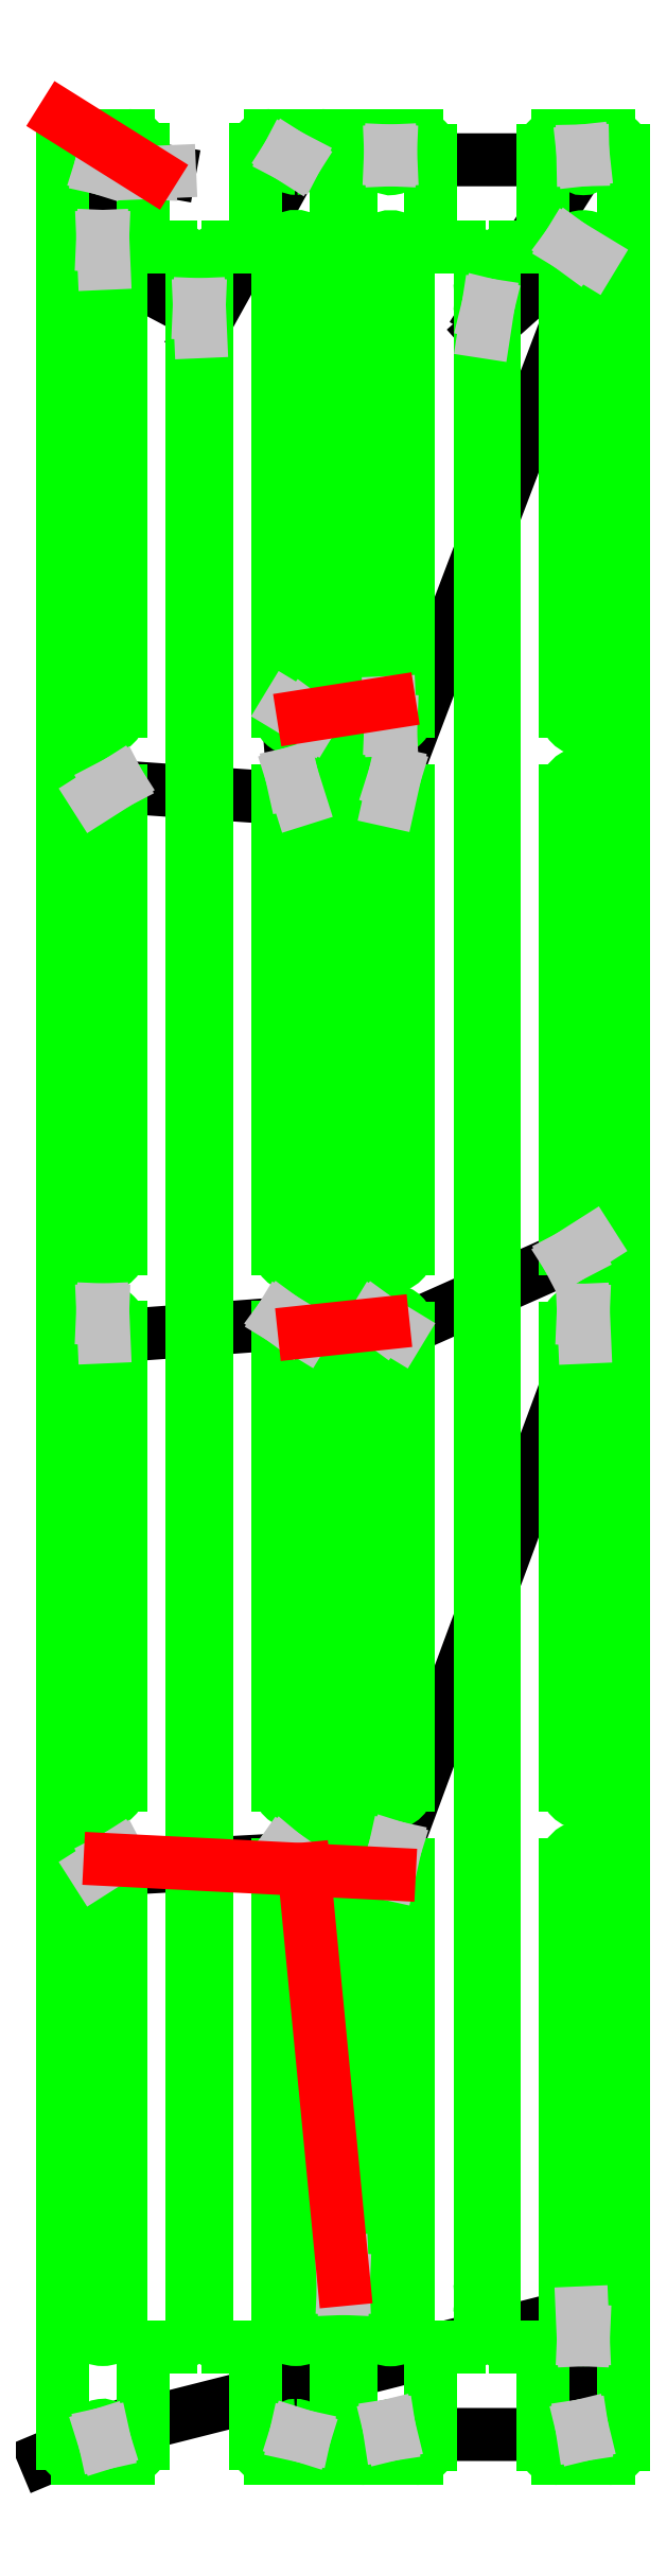
<metadata>
{"format":"dxf","ext":"dxf","renderer":"ezdxf+matplotlib","layout":"modelspace","background":"white","min_lineweight":24,"dpi":150}
</metadata>
<code>
0
SECTION
2
ENTITIES
0
LINE
8
0
10
-0.04133
20
0.05993
30
0
11
0.2781
21
0.1937
31
0
0
LINE
8
0
10
0.2822
20
0.1949
30
0
11
2.941
21
0.8684
31
0
0
LINE
8
0
10
2.95
20
0.7685
30
0
11
2.95
21
0.1933
31
0
0
LINE
8
0
10
2.945
20
0.1924
30
0
11
1.88
21
0.1933
31
0
0
LINE
8
0
10
1.875
20
0.1924
30
0
11
1.352
21
0.1923
31
0
0
LINE
8
0
10
1.353
20
0.1964
30
0
11
1.608
21
1.154
31
0
0
LINE
8
0
10
1.312
20
3.386
30
0
11
0.2389
21
3.326
31
0
0
LINE
8
0
10
1.888
20
3.404
30
0
11
2.954
21
6.285
31
0
0
LINE
8
0
10
2.945
20
6.385
30
0
11
2.989
21
6.808
31
0
0
LINE
8
0
10
2.907
20
6.751
30
0
11
1.924
21
6.313
31
0
0
LINE
8
0
10
1.311
20
6.363
30
0
11
0.2867
21
6.286
31
0
0
LINE
8
0
10
0.2779
20
6.386
30
0
11
0.2389
21
9.286
31
0
0
LINE
8
0
10
0.321
20
9.344
30
0
11
1.372
21
9.27
31
0
0
LINE
8
0
10
1.338
20
9.364
30
0
11
1.306
21
9.781
31
0
0
LINE
8
0
10
1.88
20
9.708
30
0
11
1.87
21
9.265
31
0
0
LINE
8
0
10
1.888
20
9.364
30
0
11
2.994
21
12.27
31
0
0
LINE
8
0
10
2.906
20
12.32
30
0
11
2.397
21
11.87
31
0
0
LINE
8
0
10
2.408
20
11.97
30
0
11
2.95
21
12.82
31
0
0
LINE
8
0
10
2.945
20
12.82
30
0
11
1.88
21
12.82
31
0
0
LINE
8
0
10
1.875
20
12.82
30
0
11
1.353
21
12.82
31
0
0
LINE
8
0
10
1.351
20
12.82
30
0
11
0.8227
21
11.87
31
0
0
LINE
8
0
10
0.814
20
11.97
30
0
11
0.2867
21
12.25
31
0
0
LINE
8
0
10
0.2779
20
12.35
30
0
11
0.278
21
12.82
31
0
0
LINE
8
0
10
0.2822
20
12.82
30
0
11
0.6514
21
12.76
31
0
0
ARC
8
3
10
0.2801
20
0.1943
30
0
40
0.04921
50
285
51
15
0
ARC
8
3
10
0.2801
20
0.1943
30
0
40
0.04921
50
15
51
180
0
ARC
8
3
10
0.2801
20
0.1943
30
0
40
0.04921
50
180
51
285
0
ARC
8
3
10
2.947
20
0.817
30
0
40
0.09843
50
270
51
3.859e-09
0
LINE
8
3
10
3.046
20
0.817
30
0
11
3.046
21
3.356
31
0
0
ARC
8
3
10
2.947
20
3.356
30
0
40
0.09843
50
360
51
180
0
LINE
8
3
10
2.849
20
3.356
30
0
11
2.849
21
0.817
31
0
0
ARC
8
3
10
2.947
20
0.817
30
0
40
0.09843
50
180
51
270
0
ARC
8
3
10
2.947
20
0.1928
30
0
40
0.04921
50
101.2
51
180
0
ARC
8
3
10
2.947
20
0.1928
30
0
40
0.04921
50
180
51
360
0
ARC
8
3
10
2.947
20
0.1928
30
0
40
0.04921
50
360
51
101.3
0
ARC
8
3
10
1.877
20
0.1928
30
0
40
0.04921
50
101.2
51
180
0
ARC
8
3
10
1.877
20
0.1928
30
0
40
0.04921
50
180
51
360
0
ARC
8
3
10
1.877
20
0.1928
30
0
40
0.04921
50
360
51
101.3
0
ARC
8
3
10
1.352
20
0.1943
30
0
40
0.04921
50
345
51
90
0
ARC
8
3
10
1.352
20
0.1943
30
0
40
0.04921
50
90
51
180
0
ARC
8
3
10
1.352
20
0.1943
30
0
40
0.04921
50
180
51
345
0
ARC
8
3
10
1.615
20
1.045
30
0
40
0.04118
50
270
51
3.859e-09
0
LINE
8
3
10
1.656
20
1.045
30
0
11
1.656
21
12
31
0
0
ARC
8
3
10
1.615
20
12
30
0
40
0.04118
50
360
51
180
0
LINE
8
3
10
1.574
20
12
30
0
11
1.574
21
1.045
31
0
0
ARC
8
3
10
1.615
20
1.045
30
0
40
0.04118
50
180
51
270
0
ARC
8
3
10
1.352
20
3.358
30
0
40
0.09843
50
142.5
51
180
0
LINE
8
3
10
1.254
20
3.358
30
0
11
1.254
21
0.8185
31
0
0
ARC
8
3
10
1.352
20
0.8185
30
0
40
0.09843
50
180
51
360
0
LINE
8
3
10
1.451
20
0.8185
30
0
11
1.451
21
3.358
31
0
0
ARC
8
3
10
1.352
20
3.358
30
0
40
0.09843
50
360
51
142.5
0
ARC
8
3
10
0.2801
20
3.358
30
0
40
0.09843
50
30
51
180
0
LINE
8
3
10
0.1817
20
3.358
30
0
11
0.1817
21
0.8185
31
0
0
ARC
8
3
10
0.2801
20
0.8185
30
0
40
0.09843
50
180
51
360
0
LINE
8
3
10
0.3786
20
0.8185
30
0
11
0.3786
21
3.358
31
0
0
ARC
8
3
10
0.2801
20
3.358
30
0
40
0.09843
50
360
51
30
0
ARC
8
3
10
1.877
20
3.356
30
0
40
0.09843
50
75
51
180
0
LINE
8
3
10
1.779
20
3.356
30
0
11
1.779
21
0.817
31
0
0
ARC
8
3
10
1.877
20
0.817
30
0
40
0.09843
50
180
51
360
0
LINE
8
3
10
1.976
20
0.817
30
0
11
1.976
21
3.356
31
0
0
ARC
8
3
10
1.877
20
3.356
30
0
40
0.09843
50
360
51
75
0
ARC
8
3
10
2.947
20
6.336
30
0
40
0.09843
50
90
51
180
0
LINE
8
3
10
2.849
20
6.336
30
0
11
2.849
21
3.797
31
0
0
ARC
8
3
10
2.947
20
3.797
30
0
40
0.09843
50
180
51
360
0
LINE
8
3
10
3.046
20
3.797
30
0
11
3.046
21
6.336
31
0
0
ARC
8
3
10
2.947
20
6.336
30
0
40
0.09843
50
360
51
90
0
ARC
8
3
10
2.947
20
6.777
30
0
40
0.09843
50
210
51
5.145e-09
0
LINE
8
3
10
3.046
20
6.777
30
0
11
3.046
21
9.316
31
0
0
ARC
8
3
10
2.947
20
9.316
30
0
40
0.09843
50
360
51
180
0
LINE
8
3
10
2.849
20
9.316
30
0
11
2.849
21
6.777
31
0
0
ARC
8
3
10
2.947
20
6.777
30
0
40
0.09843
50
180
51
210
0
ARC
8
3
10
1.877
20
6.336
30
0
40
0.09843
50
146.2
51
180
0
LINE
8
3
10
1.779
20
6.336
30
0
11
1.779
21
3.797
31
0
0
ARC
8
3
10
1.877
20
3.797
30
0
40
0.09843
50
180
51
360
0
LINE
8
3
10
1.976
20
3.797
30
0
11
1.976
21
6.336
31
0
0
ARC
8
3
10
1.877
20
6.336
30
0
40
0.09843
50
360
51
146.3
0
ARC
8
3
10
1.352
20
6.338
30
0
40
0.09843
50
146.2
51
180
0
LINE
8
3
10
1.254
20
6.338
30
0
11
1.254
21
3.798
31
0
0
ARC
8
3
10
1.352
20
3.798
30
0
40
0.09843
50
180
51
360
0
LINE
8
3
10
1.451
20
3.798
30
0
11
1.451
21
6.338
31
0
0
ARC
8
3
10
1.352
20
6.338
30
0
40
0.09843
50
360
51
146.3
0
ARC
8
3
10
0.2801
20
6.338
30
0
40
0.09843
50
90
51
180
0
LINE
8
3
10
0.1817
20
6.338
30
0
11
0.1817
21
3.798
31
0
0
ARC
8
3
10
0.2801
20
3.798
30
0
40
0.09843
50
180
51
360
0
LINE
8
3
10
0.3786
20
3.798
30
0
11
0.3786
21
6.338
31
0
0
ARC
8
3
10
0.2801
20
6.338
30
0
40
0.09843
50
360
51
90
0
ARC
8
3
10
0.2801
20
9.318
30
0
40
0.09843
50
30
51
180
0
LINE
8
3
10
0.1817
20
9.318
30
0
11
0.1817
21
6.778
31
0
0
ARC
8
3
10
0.2801
20
6.778
30
0
40
0.09843
50
180
51
360
0
LINE
8
3
10
0.3786
20
6.778
30
0
11
0.3786
21
9.318
31
0
0
ARC
8
3
10
0.2801
20
9.318
30
0
40
0.09843
50
360
51
30
0
ARC
8
3
10
1.352
20
9.318
30
0
40
0.09843
50
105
51
180
0
LINE
8
3
10
1.254
20
9.318
30
0
11
1.254
21
6.778
31
0
0
ARC
8
3
10
1.352
20
6.778
30
0
40
0.09843
50
180
51
360
0
LINE
8
3
10
1.451
20
6.778
30
0
11
1.451
21
9.318
31
0
0
ARC
8
3
10
1.352
20
9.318
30
0
40
0.09843
50
360
51
105
0
ARC
8
3
10
1.352
20
9.758
30
0
40
0.09843
50
326.2
51
3.477e-09
0
LINE
8
3
10
1.451
20
9.758
30
0
11
1.451
21
12.3
31
0
0
ARC
8
3
10
1.352
20
12.3
30
0
40
0.09843
50
360
51
180
0
LINE
8
3
10
1.254
20
12.3
30
0
11
1.254
21
9.758
31
0
0
ARC
8
3
10
1.352
20
9.758
30
0
40
0.09843
50
180
51
326.3
0
ARC
8
3
10
1.877
20
9.757
30
0
40
0.09843
50
270
51
3.859e-09
0
LINE
8
3
10
1.976
20
9.757
30
0
11
1.976
21
12.3
31
0
0
ARC
8
3
10
1.877
20
12.3
30
0
40
0.09843
50
360
51
180
0
LINE
8
3
10
1.779
20
12.3
30
0
11
1.779
21
9.757
31
0
0
ARC
8
3
10
1.877
20
9.757
30
0
40
0.09843
50
180
51
270
0
ARC
8
3
10
1.877
20
9.316
30
0
40
0.09843
50
75
51
180
0
LINE
8
3
10
1.779
20
9.316
30
0
11
1.779
21
6.777
31
0
0
ARC
8
3
10
1.877
20
6.777
30
0
40
0.09843
50
180
51
360
0
LINE
8
3
10
1.976
20
6.777
30
0
11
1.976
21
9.316
31
0
0
ARC
8
3
10
1.877
20
9.316
30
0
40
0.09843
50
360
51
75
0
ARC
8
3
10
2.947
20
12.3
30
0
40
0.09843
50
146.2
51
180
0
LINE
8
3
10
2.849
20
12.3
30
0
11
2.849
21
9.757
31
0
0
ARC
8
3
10
2.947
20
9.757
30
0
40
0.09843
50
180
51
360
0
LINE
8
3
10
3.046
20
9.757
30
0
11
3.046
21
12.3
31
0
0
ARC
8
3
10
2.947
20
12.3
30
0
40
0.09843
50
360
51
146.3
0
ARC
8
3
10
2.412
20
11.98
30
0
40
0.03877
50
78.75
51
180
0
LINE
8
3
10
2.374
20
11.98
30
0
11
2.374
21
1.032
31
0
0
ARC
8
3
10
2.412
20
1.032
30
0
40
0.03877
50
180
51
360
0
LINE
8
3
10
2.451
20
1.032
30
0
11
2.451
21
11.98
31
0
0
ARC
8
3
10
2.412
20
11.98
30
0
40
0.03877
50
360
51
78.75
0
ARC
8
3
10
2.947
20
12.82
30
0
40
0.04921
50
93.75
51
180
0
ARC
8
3
10
2.947
20
12.82
30
0
40
0.04921
50
180
51
360
0
ARC
8
3
10
2.947
20
12.82
30
0
40
0.04921
50
360
51
93.75
0
ARC
8
3
10
1.877
20
12.82
30
0
40
0.04921
50
90
51
195
0
ARC
8
3
10
1.877
20
12.82
30
0
40
0.04921
50
195
51
5.145e-09
0
ARC
8
3
10
1.877
20
12.82
30
0
40
0.04921
50
360
51
90
0
ARC
8
3
10
1.352
20
12.82
30
0
40
0.04921
50
150
51
270
0
ARC
8
3
10
1.352
20
12.82
30
0
40
0.04921
50
270
51
3.859e-09
0
ARC
8
3
10
1.352
20
12.82
30
0
40
0.04921
50
360
51
150
0
ARC
8
3
10
0.8162
20
11.98
30
0
40
0.03984
50
90
51
180
0
LINE
8
3
10
0.7763
20
11.98
30
0
11
0.7763
21
1.091
31
0
0
ARC
8
3
10
0.8162
20
1.091
30
0
40
0.03984
50
180
51
360
0
LINE
8
3
10
0.856
20
1.091
30
0
11
0.856
21
11.98
31
0
0
ARC
8
3
10
0.8162
20
11.98
30
0
40
0.03984
50
360
51
90
0
ARC
8
3
10
0.2801
20
12.3
30
0
40
0.09843
50
90
51
180
0
LINE
8
3
10
0.1817
20
12.3
30
0
11
0.1817
21
9.758
31
0
0
ARC
8
3
10
0.2801
20
9.758
30
0
40
0.09843
50
180
51
360
0
LINE
8
3
10
0.3786
20
9.758
30
0
11
0.3786
21
12.3
31
0
0
ARC
8
3
10
0.2801
20
12.3
30
0
40
0.09843
50
360
51
90
0
ARC
8
3
10
0.2801
20
12.82
30
0
40
0.04921
50
255
51
7.184e-09
0
ARC
8
3
10
0.2801
20
12.82
30
0
40
0.04921
50
360
51
180
0
ARC
8
3
10
0.2801
20
12.82
30
0
40
0.04921
50
180
51
255
0
LINE
8
3
10
0.5016
20
12.75
30
0
11
0.5016
21
12.36
31
0
0
ARC
8
3
10
0.5296
20
12.36
30
0
40
0.028
50
180
51
270
0
LINE
8
3
10
0.5296
20
12.34
30
0
11
0.6582
21
12.34
31
0
0
ARC
8
3
10
0.6582
20
12.22
30
0
40
0.1181
50
360
51
90
0
LINE
8
3
10
0.7763
20
12.22
30
0
11
0.7763
21
12.14
31
0
0
ARC
8
3
10
0.8162
20
12.14
30
0
40
0.03984
50
180
51
360
0
LINE
8
3
10
0.856
20
12.14
30
0
11
0.856
21
12.22
31
0
0
ARC
8
3
10
0.9741
20
12.22
30
0
40
0.1181
50
90
51
180
0
LINE
8
3
10
0.9741
20
12.34
30
0
11
1.103
21
12.34
31
0
0
ARC
8
3
10
1.103
20
12.36
30
0
40
0.028
50
270
51
360
0
LINE
8
3
10
1.131
20
12.36
30
0
11
1.131
21
12.88
31
0
0
ARC
8
3
10
1.209
20
12.88
30
0
40
0.07874
50
90
51
180
0
LINE
8
3
10
1.209
20
12.96
30
0
11
1.495
21
12.96
31
0
0
ARC
8
3
10
1.495
20
12.88
30
0
40
0.07874
50
7.532e-12
51
90
0
LINE
8
3
10
1.574
20
12.88
30
0
11
1.574
21
12.14
31
0
0
ARC
8
3
10
1.615
20
12.14
30
0
40
0.04118
50
180
51
360
0
LINE
8
3
10
1.656
20
12.14
30
0
11
1.656
21
12.88
31
0
0
ARC
8
3
10
1.735
20
12.88
30
0
40
0.07874
50
90
51
180
0
LINE
8
3
10
1.735
20
12.95
30
0
11
2.02
21
12.95
31
0
0
ARC
8
3
10
2.02
20
12.88
30
0
40
0.07874
50
360
51
90
0
LINE
8
3
10
2.099
20
12.88
30
0
11
2.099
21
12.36
31
0
0
ARC
8
3
10
2.127
20
12.36
30
0
40
0.028
50
180
51
270
0
LINE
8
3
10
2.127
20
12.34
30
0
11
2.256
21
12.34
31
0
0
ARC
8
3
10
2.256
20
12.22
30
0
40
0.1181
50
360
51
90
0
LINE
8
3
10
2.374
20
12.22
30
0
11
2.374
21
12.14
31
0
0
ARC
8
3
10
2.412
20
12.14
30
0
40
0.03877
50
180
51
360
0
LINE
8
3
10
2.451
20
12.14
30
0
11
2.451
21
12.22
31
0
0
ARC
8
3
10
2.569
20
12.22
30
0
40
0.1181
50
90
51
180
0
LINE
8
3
10
2.569
20
12.34
30
0
11
2.698
21
12.34
31
0
0
ARC
8
3
10
2.698
20
12.36
30
0
40
0.028
50
270
51
2.161e-11
0
LINE
8
3
10
2.726
20
12.36
30
0
11
2.726
21
12.88
31
0
0
ARC
8
3
10
2.805
20
12.88
30
0
40
0.07874
50
90
51
180
0
LINE
8
3
10
2.805
20
12.95
30
0
11
3.09
21
12.95
31
0
0
ARC
8
3
10
3.09
20
12.88
30
0
40
0.07874
50
360
51
90
0
LINE
8
3
10
3.169
20
12.88
30
0
11
3.169
21
0.1387
31
0
0
ARC
8
3
10
3.09
20
0.1387
30
0
40
0.07874
50
270
51
360
0
LINE
8
3
10
3.09
20
0.05993
30
0
11
2.805
21
0.05993
31
0
0
ARC
8
3
10
2.805
20
0.1387
30
0
40
0.07874
50
180
51
270
0
LINE
8
3
10
2.726
20
0.1387
30
0
11
2.726
21
0.6512
31
0
0
ARC
8
3
10
2.698
20
0.6512
30
0
40
0.028
50
7.086e-12
51
90
0
LINE
8
3
10
2.698
20
0.6792
30
0
11
2.569
21
0.6792
31
0
0
ARC
8
3
10
2.569
20
0.7973
30
0
40
0.1181
50
180
51
270
0
LINE
8
3
10
2.451
20
0.7973
30
0
11
2.451
21
0.8688
31
0
0
ARC
8
3
10
2.412
20
0.8688
30
0
40
0.03877
50
360
51
180
0
LINE
8
3
10
2.374
20
0.8688
30
0
11
2.374
21
0.7973
31
0
0
ARC
8
3
10
2.256
20
0.7973
30
0
40
0.1181
50
270
51
1.535e-13
0
LINE
8
3
10
2.256
20
0.6792
30
0
11
2.127
21
0.6792
31
0
0
ARC
8
3
10
2.127
20
0.6512
30
0
40
0.028
50
90
51
180
0
LINE
8
3
10
2.099
20
0.6512
30
0
11
2.099
21
0.1387
31
0
0
ARC
8
3
10
2.02
20
0.1387
30
0
40
0.07874
50
270
51
360
0
LINE
8
3
10
2.02
20
0.05993
30
0
11
1.735
21
0.05993
31
0
0
ARC
8
3
10
1.735
20
0.1387
30
0
40
0.07874
50
180
51
270
0
LINE
8
3
10
1.656
20
0.1387
30
0
11
1.656
21
0.9034
31
0
0
ARC
8
3
10
1.615
20
0.9034
30
0
40
0.04118
50
360
51
180
0
LINE
8
3
10
1.574
20
0.9034
30
0
11
1.574
21
0.1402
31
0
0
ARC
8
3
10
1.495
20
0.1402
30
0
40
0.07874
50
270
51
2.749e-12
0
LINE
8
3
10
1.495
20
0.06147
30
0
11
1.209
21
0.06147
31
0
0
ARC
8
3
10
1.209
20
0.1402
30
0
40
0.07874
50
180
51
270
0
LINE
8
3
10
1.131
20
0.1402
30
0
11
1.131
21
0.6527
31
0
0
ARC
8
3
10
1.103
20
0.6527
30
0
40
0.028
50
360
51
90
0
LINE
8
3
10
1.103
20
0.6807
30
0
11
0.9741
21
0.6807
31
0
0
ARC
8
3
10
0.9741
20
0.7988
30
0
40
0.1181
50
180
51
270
0
LINE
8
3
10
0.856
20
0.7988
30
0
11
0.856
21
0.9284
31
0
0
ARC
8
3
10
0.8162
20
0.9284
30
0
40
0.03984
50
360
51
180
0
LINE
8
3
10
0.7763
20
0.9284
30
0
11
0.7763
21
0.7988
31
0
0
ARC
8
3
10
0.6582
20
0.7988
30
0
40
0.1181
50
270
51
1.535e-13
0
LINE
8
3
10
0.6582
20
0.6807
30
0
11
0.5296
21
0.6807
31
0
0
ARC
8
3
10
0.5296
20
0.6527
30
0
40
0.028
50
90
51
180
0
LINE
8
3
10
0.5016
20
0.6527
30
0
11
0.5016
21
0.1402
31
0
0
ARC
8
3
10
0.4228
20
0.1402
30
0
40
0.07874
50
270
51
2.749e-12
0
LINE
8
3
10
0.4228
20
0.06147
30
0
11
0.1374
21
0.06147
31
0
0
ARC
8
3
10
0.1374
20
0.1402
30
0
40
0.07874
50
180
51
270
0
LINE
8
3
10
0.05867
20
0.1402
30
0
11
0.05867
21
12.88
31
0
0
ARC
8
3
10
0.1374
20
12.88
30
0
40
0.07874
50
90
51
180
0
LINE
8
3
10
0.1374
20
12.96
30
0
11
0.4228
21
12.96
31
0
0
ARC
8
3
10
0.4228
20
12.88
30
0
40
0.07874
50
7.532e-12
51
90
0
LINE
8
3
10
0.5016
20
12.88
30
0
11
0.5016
21
12.75
31
0
0
LINE
8
9
10
0.2781
20
0.1937
30
0
11
0.2929
21
0.1468
31
0
0
LINE
8
9
10
0.2929
20
0.1468
30
0
11
0.2822
21
0.1949
31
0
0
LINE
8
9
10
2.941
20
0.8684
30
0
11
2.947
21
0.7185
31
0
0
LINE
8
9
10
2.947
20
0.7185
30
0
11
2.95
21
0.7685
31
0
0
LINE
8
9
10
2.95
20
0.1933
30
0
11
2.938
21
0.2411
31
0
0
LINE
8
9
10
2.938
20
0.2411
30
0
11
2.945
21
0.1924
31
0
0
LINE
8
9
10
1.88
20
0.1933
30
0
11
1.868
21
0.2411
31
0
0
LINE
8
9
10
1.868
20
0.2411
30
0
11
1.875
21
0.1924
31
0
0
LINE
8
9
10
1.352
20
0.1923
30
0
11
1.4
21
0.1816
31
0
0
LINE
8
9
10
1.4
20
0.1816
30
0
11
1.353
21
0.1964
31
0
0
LINE
8
9
10
1.608
20
1.154
30
0
11
1.615
21
1.004
31
0
0
LINE
8
9
10
1.615
20
1.004
30
0
11
1.617
21
1.054
31
0
0
LINE
8
9
10
1.397
20
3.332
30
0
11
1.274
21
3.418
31
0
0
LINE
8
9
10
1.274
20
3.418
30
0
11
1.312
21
3.386
31
0
0
LINE
8
9
10
0.2389
20
3.326
30
0
11
0.3654
21
3.407
31
0
0
LINE
8
9
10
0.3654
20
3.407
30
0
11
0.321
21
3.384
31
0
0
LINE
8
9
10
1.87
20
3.305
30
0
11
1.903
21
3.451
31
0
0
LINE
8
9
10
1.903
20
3.451
30
0
11
1.888
21
3.404
31
0
0
LINE
8
9
10
2.954
20
6.285
30
0
11
2.947
21
6.435
31
0
0
LINE
8
9
10
2.947
20
6.435
30
0
11
2.945
21
6.385
31
0
0
LINE
8
9
10
2.989
20
6.808
30
0
11
2.862
21
6.728
31
0
0
LINE
8
9
10
2.862
20
6.728
30
0
11
2.907
21
6.751
31
0
0
LINE
8
9
10
1.924
20
6.313
30
0
11
1.796
21
6.391
31
0
0
LINE
8
9
10
1.796
20
6.391
30
0
11
1.836
21
6.361
31
0
0
LINE
8
9
10
1.399
20
6.315
30
0
11
1.27
21
6.392
31
0
0
LINE
8
9
10
1.27
20
6.392
30
0
11
1.311
21
6.363
31
0
0
LINE
8
9
10
0.2867
20
6.286
30
0
11
0.2801
21
6.436
31
0
0
LINE
8
9
10
0.2801
20
6.436
30
0
11
0.2779
21
6.386
31
0
0
LINE
8
9
10
0.2389
20
9.286
30
0
11
0.3654
21
9.367
31
0
0
LINE
8
9
10
0.3654
20
9.367
30
0
11
0.321
21
9.344
31
0
0
LINE
8
9
10
1.372
20
9.27
30
0
11
1.327
21
9.413
31
0
0
LINE
8
9
10
1.327
20
9.413
30
0
11
1.338
21
9.364
31
0
0
LINE
8
9
10
1.306
20
9.781
30
0
11
1.434
21
9.704
31
0
0
LINE
8
9
10
1.434
20
9.704
30
0
11
1.394
21
9.733
31
0
0
LINE
8
9
10
1.871
20
9.808
30
0
11
1.877
21
9.658
31
0
0
LINE
8
9
10
1.877
20
9.658
30
0
11
1.88
21
9.708
31
0
0
LINE
8
9
10
1.87
20
9.265
30
0
11
1.903
21
9.411
31
0
0
LINE
8
9
10
1.903
20
9.411
30
0
11
1.888
21
9.364
31
0
0
LINE
8
9
10
2.994
20
12.27
30
0
11
2.866
21
12.35
31
0
0
LINE
8
9
10
2.866
20
12.35
30
0
11
2.906
21
12.32
31
0
0
LINE
8
9
10
2.397
20
11.87
30
0
11
2.42
21
12.02
31
0
0
LINE
8
9
10
2.42
20
12.02
30
0
11
2.408
21
11.97
31
0
0
LINE
8
9
10
2.95
20
12.82
30
0
11
2.944
21
12.87
31
0
0
LINE
8
9
10
2.944
20
12.87
30
0
11
2.945
21
12.82
31
0
0
LINE
8
9
10
1.88
20
12.82
30
0
11
1.877
21
12.87
31
0
0
LINE
8
9
10
1.877
20
12.87
30
0
11
1.875
21
12.82
31
0
0
LINE
8
9
10
1.353
20
12.82
30
0
11
1.31
21
12.85
31
0
0
LINE
8
9
10
1.31
20
12.85
30
0
11
1.351
21
12.82
31
0
0
LINE
8
9
10
0.8227
20
11.87
30
0
11
0.8162
21
12.02
31
0
0
LINE
8
9
10
0.8162
20
12.02
30
0
11
0.814
21
11.97
31
0
0
LINE
8
9
10
0.2867
20
12.25
30
0
11
0.2801
21
12.4
31
0
0
LINE
8
9
10
0.2801
20
12.4
30
0
11
0.2779
21
12.35
31
0
0
LINE
8
9
10
0.278
20
12.82
30
0
11
0.2674
21
12.78
31
0
0
LINE
8
9
10
0.2674
20
12.78
30
0
11
0.2822
21
12.82
31
0
0
LINE
8
9
10
0.6514
20
12.76
30
0
11
0.5016
21
12.75
31
0
0
LINE
8
9
10
0.5016
20
12.75
30
0
11
0.5515
21
12.75
31
0
0
LINE
8
10
10
1.617
20
1.054
30
0
11
1.397
21
3.332
31
0
0
LINE
8
10
10
0.321
20
3.384
30
0
11
1.87
21
3.305
31
0
0
LINE
8
10
10
1.836
20
6.361
30
0
11
1.399
21
6.315
31
0
0
LINE
8
10
10
1.394
20
9.733
30
0
11
1.871
21
9.808
31
0
0
LINE
8
10
10
0.5515
20
12.75
30
0
11
0.05867
21
13.06
31
0
0
ENDSEC
0
EOF

</code>
